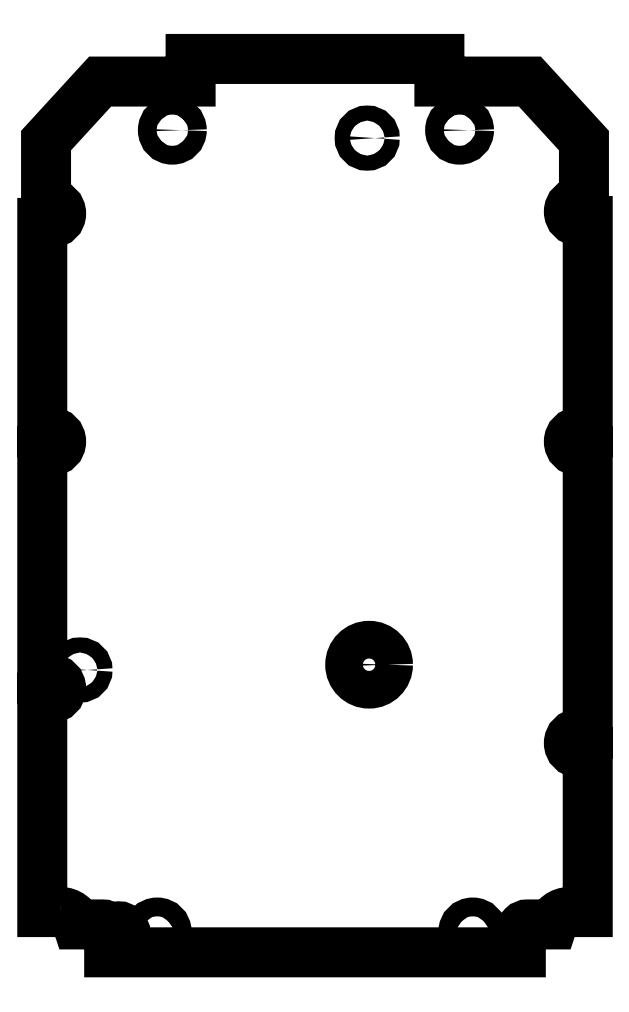
<metadata>
{"format":"dxf","ext":"dxf","renderer":"ezdxf+matplotlib","layout":"modelspace","background":"white","min_lineweight":24,"dpi":150}
</metadata>
<code>
0
SECTION
2
ENTITIES
0
CIRCLE
8
0
10
-26.05
20
-115.9
30
0
40
0.9
210
0
220
-0
230
1
0
CIRCLE
8
0
10
19.17
20
-9.45
30
0
40
1.25
210
0
220
-0
230
1
0
CIRCLE
8
0
10
7.175
20
-80.35
30
0
40
2.5
210
0
220
-0
230
1
0
CIRCLE
8
0
10
20.93
20
-115.8
30
0
40
1.25
210
0
220
-0
230
1
0
CIRCLE
8
0
10
6.925
20
-10.5
30
0
40
1
210
0
220
-0
230
1
0
CIRCLE
8
0
10
-31.17
20
-81.05
30
0
40
1
210
0
220
-0
230
1
0
CIRCLE
8
0
10
-20.92
20
-115.8
30
0
40
1.25
210
0
220
-0
230
1
0
CIRCLE
8
0
10
-18.92
20
-9.45
30
0
40
1.25
210
0
220
-0
230
1
0
LWPOLYLINE
8
0
90
44
70
1
43
0
10
-33.7
20
-113.2
10
-36.17
20
-113.2
10
-36.17
20
-84.75
10
-34.92
20
-84.75
42
1
10
-34.92
20
-82.25
10
-36.17
20
-82.25
10
-36.17
20
-52
10
-34.92
20
-52
42
1
10
-34.92
20
-49.5
10
-36.17
20
-49.5
10
-36.17
20
-21.75
10
-34.92
20
-21.75
42
1
10
-34.92
20
-19.25
10
-35.67
20
-19.25
10
-35.68
20
-10.83
10
-28.5
20
-3
10
-16.5
20
-3
10
-16.5
20
0
10
16.5
20
0
10
16.5
20
-3
10
28.5
20
-3
10
35.67
20
-10.83
10
35.68
20
-19
10
34.92
20
-19
42
1
10
34.93
20
-21.5
10
36.17
20
-21.5
10
36.18
20
-49.5
10
34.93
20
-49.5
42
1
10
34.92
20
-52
10
36.17
20
-52
10
36.18
20
-89.5
10
34.93
20
-89.5
42
1
10
34.93
20
-92
10
36.18
20
-92
10
36.17
20
-113.2
10
33.7
20
-113.2
42
0.3317
10
31.5
20
-114.8
10
28.2
20
-114.8
42
0.4142
10
27.3
20
-115.7
10
27.3
20
-118.5
10
-27.3
20
-118.5
10
-27.3
20
-115.7
42
0.4142
10
-28.2
20
-114.8
10
-31.5
20
-114.8
42
0.3317
0
ENDSEC
0
EOF

</code>
